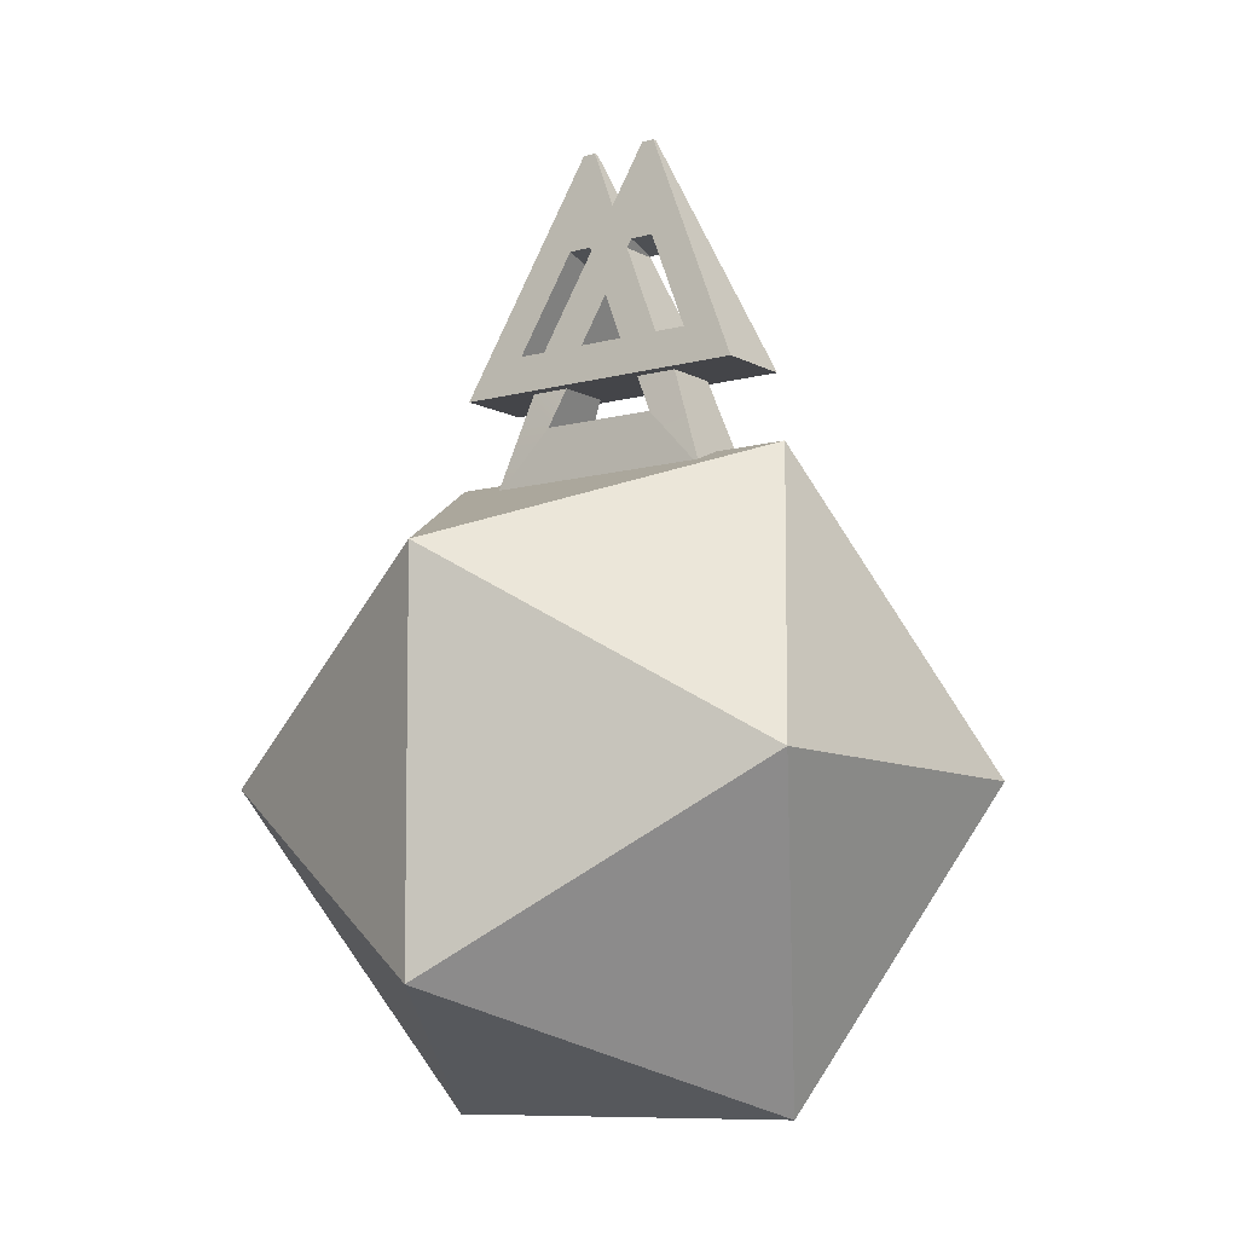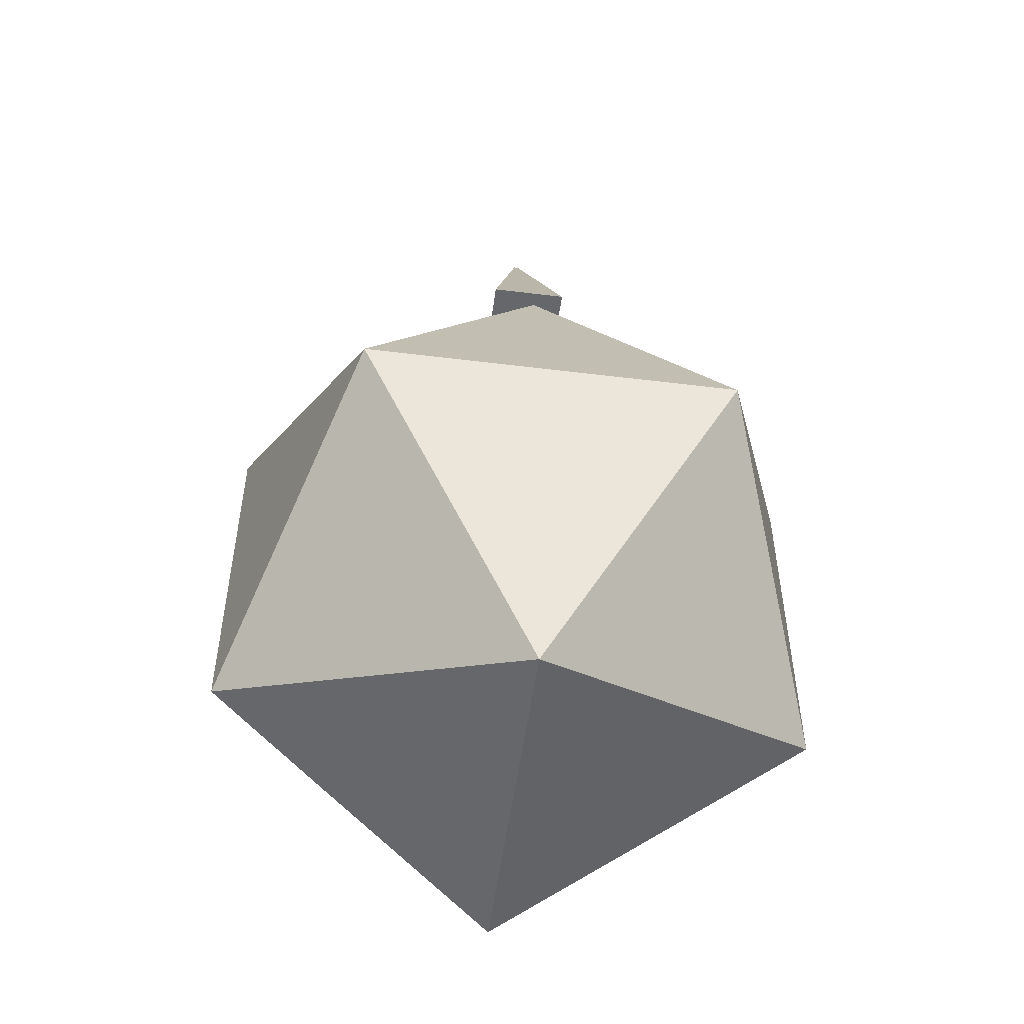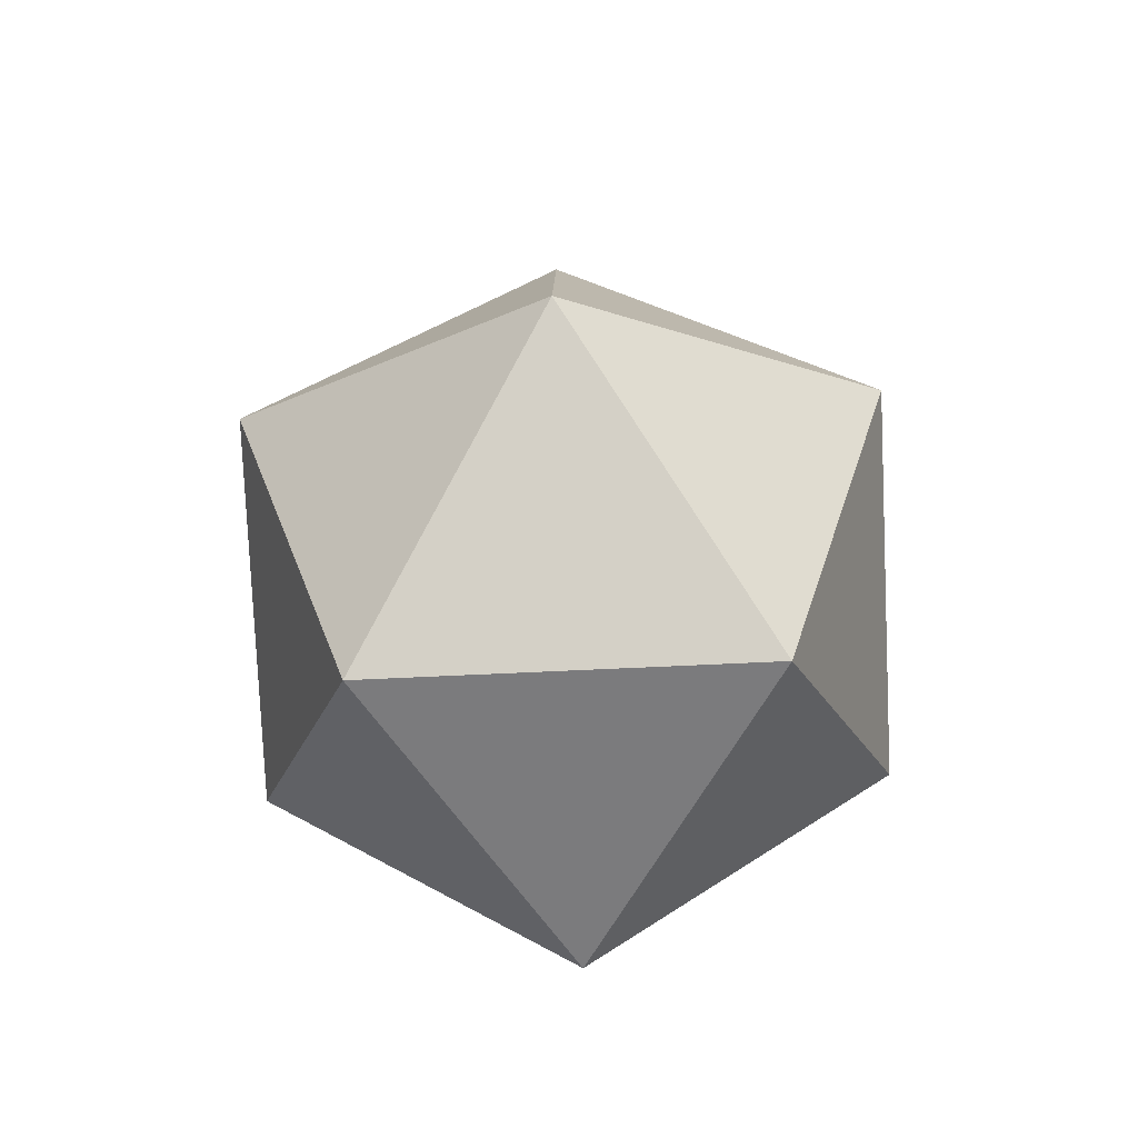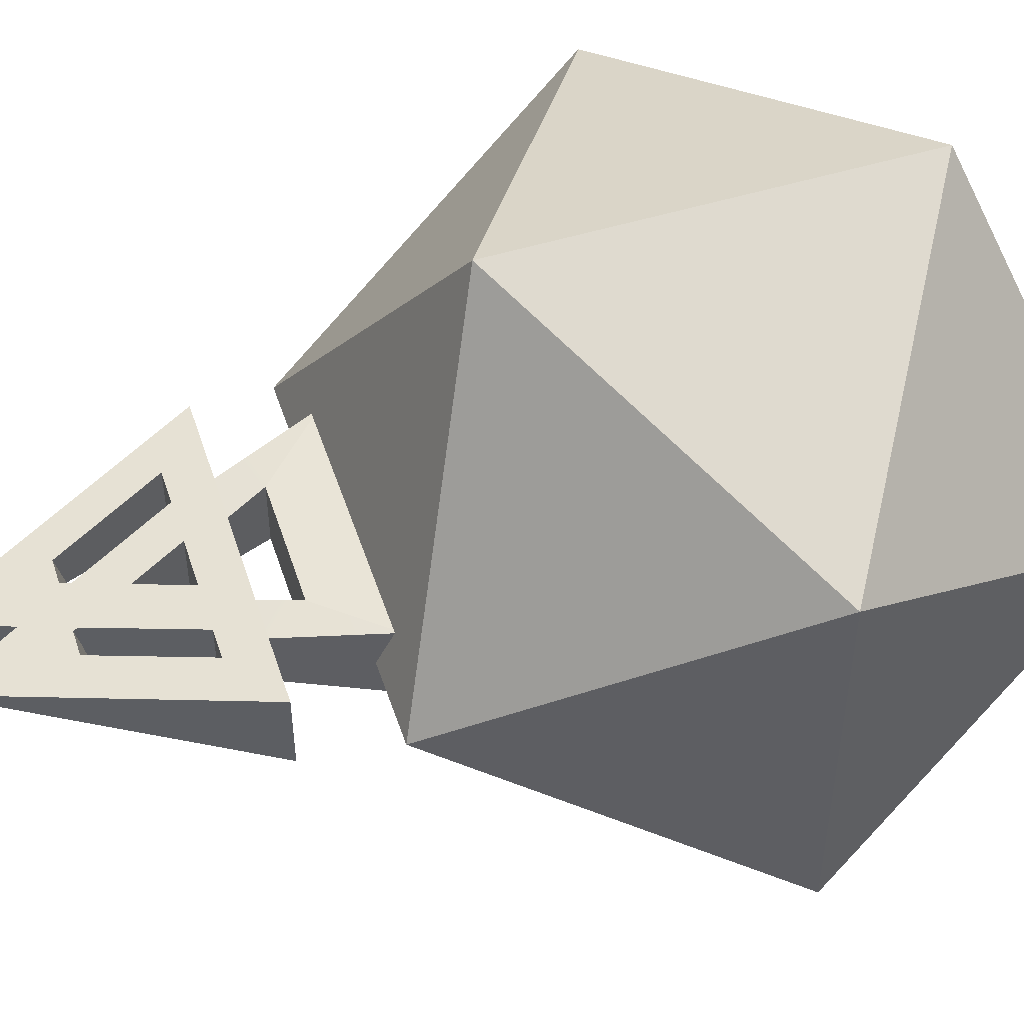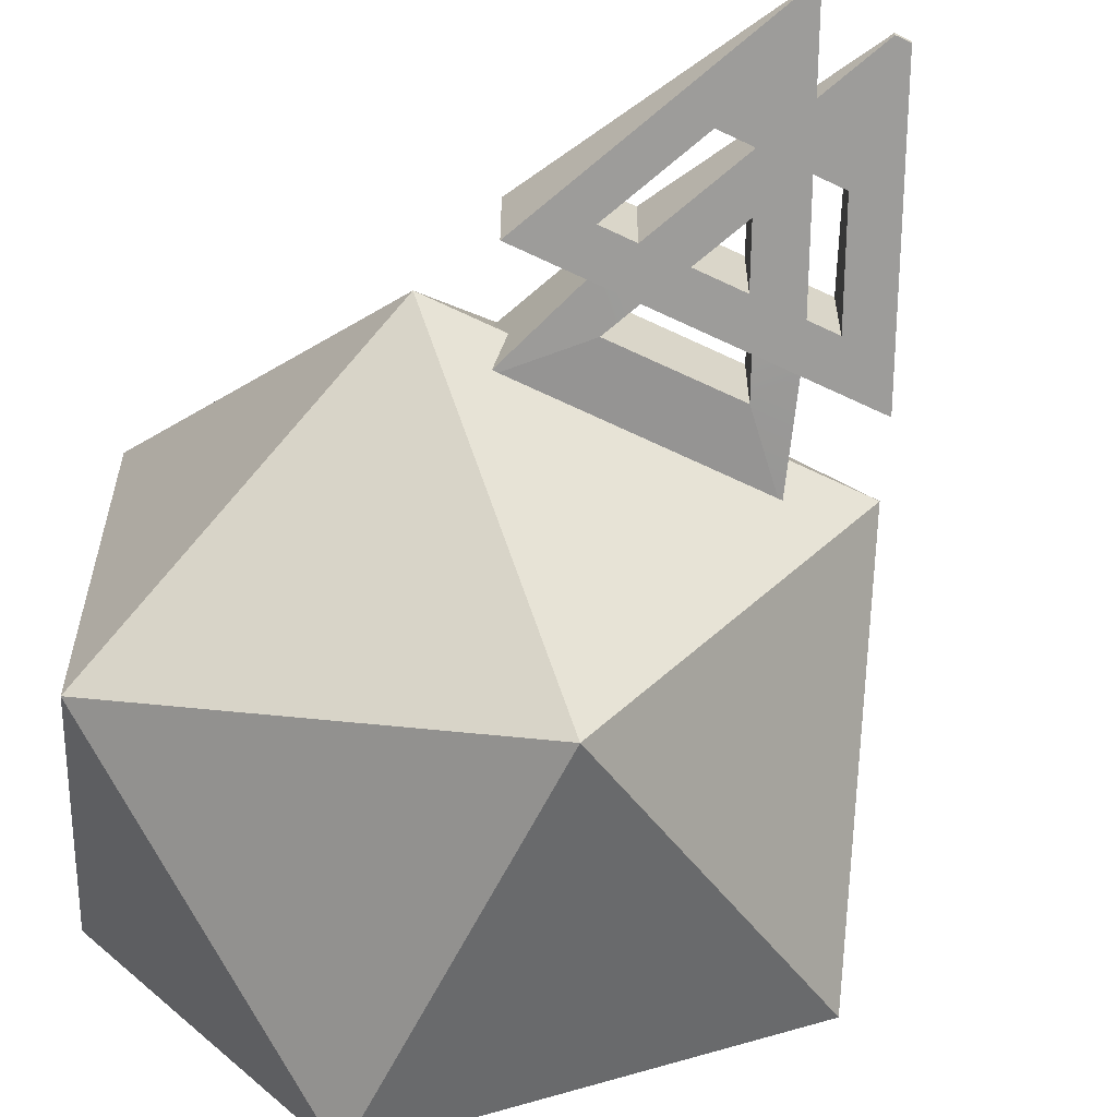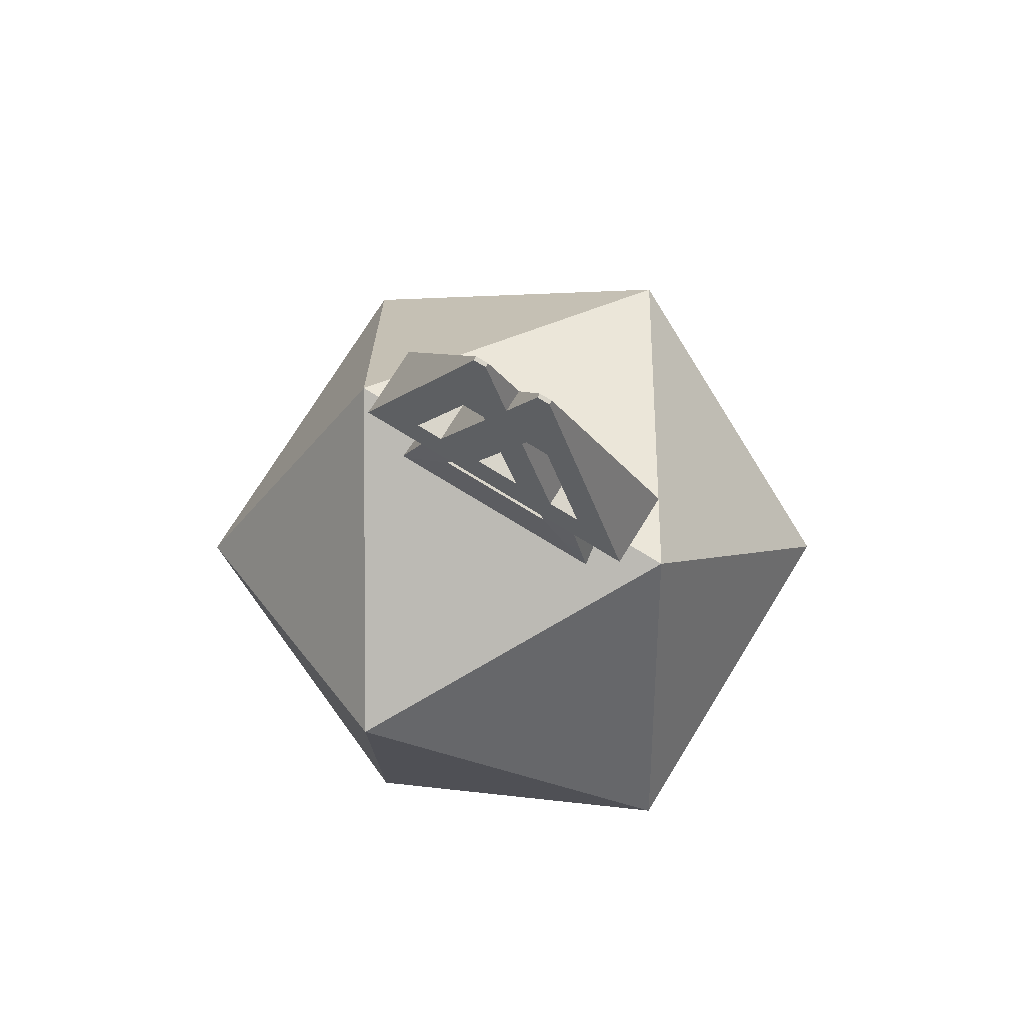
<metadata>
{"format":"obj","ext":"obj","renderer":"f3d","projection":"perspective","resolution":1024,"background":"white","views":[{"elev":-9.0,"azim":35.9,"up":"+Y"},{"elev":-52.1,"azim":82.4,"up":"+Y"},{"elev":-79.4,"azim":-177.4,"up":"+Y"},{"elev":51.4,"azim":-108.0,"up":"+Z"},{"elev":-61.8,"azim":153.9,"up":"+Z"},{"elev":74.5,"azim":31.7,"up":"+Y"}]}
</metadata>
<code>
o Espada_1.002_Cube.001
v -0.06532 -0.03857 0.02228
v -0.06532 -0.03857 -0.02181
v 0.06697 -0.03857 -0.02181
v 0.06697 -0.03857 0.02228
v 0.04697 0.01678 -0.01515
v 0.04697 0.01678 0.01562
v 0.03305 -0.004067 0.01887
v -0.0331 -0.004067 0.01887
v 0.03305 -0.004067 -0.0184
v 0.02331 0.01678 -0.01515
v -0.0331 -0.004067 -0.0184
v -0.02335 0.01678 -0.01515
v -0.02335 0.01678 0.01562
v -0.04532 0.01678 0.01562
v -0.04532 0.01678 -0.008552
v -0.04532 0.01678 -0.01515
v 0.02331 0.01678 0.01562
v -0.02263 0.1504 0.001459
v -0.02263 0.1504 -0.000988
v -0.08511 0.01678 -0.02181
v -0.08511 0.01678 0.02228
v 0.04719 0.01678 -0.02181
v 0.04719 0.01678 0.02228
v -0.01529 0.1504 -0.000988
v -0.01529 0.1504 0.001459
v 0.01455 0.0379 0.01899
v -0.0516 0.0379 0.01899
v 0.01455 0.0379 -0.01852
v -0.009797 0.08997 -0.01041
v -0.02726 0.08997 -0.01041
v -0.0516 0.0379 -0.01852
v -0.01186 0.09438 0.01019
v -0.0252 0.09438 0.01019
v 0.01651 0.1504 0.001459
v 0.01651 0.1504 -0.000988
v -0.04597 0.01678 -0.02181
v -0.04597 0.01678 0.02228
v 0.08632 0.01678 -0.02181
v 0.08632 0.01678 0.02228
v 0.02385 0.1504 -0.000988
v 0.02385 0.1504 0.001459
v 0.05525 0.0379 0.01899
v -0.0109 0.0379 0.01899
v 0.05525 0.0379 -0.01852
v 0.03091 0.08997 -0.01041
v 0.01344 0.08997 -0.01041
v -0.0109 0.0379 -0.01852
v 0.02884 0.09438 0.01019
v 0.0155 0.09438 0.01019
v 0.106 -0.3662 -0
v 0.1701 -0.1958 0.1051
v 0.000507 -0.3017 0.1701
v 0.1701 -0.1958 -0.1051
v -0.1043 -0.3672 -0
v 0.000507 -0.3017 -0.1701
v 0.1043 -0.02593 -0
v -0.000507 -0.09142 0.1701
v -0.1701 -0.1974 0.1051
v -0.1701 -0.1974 -0.1051
v -0.000507 -0.09142 -0.1701
v -0.106 -0.02695 -0
f 2 4 1
f 3 6 4
f 1 7 8
f 9 5 3
f 9 8 7
f 2 9 3
f 11 13 8
f 15 2 1
f 17 9 7
f 14 8 13
f 6 7 4
f 16 11 2
f 19 21 18
f 20 23 21
f 22 25 23
f 24 18 25
f 23 27 21
f 24 29 30
f 29 26 32
f 28 27 26
f 31 22 20
f 27 30 33
f 21 27 33
f 32 30 29
f 35 37 34
f 36 39 37
f 38 41 39
f 40 34 41
f 39 43 37
f 40 45 46
f 45 42 48
f 44 43 42
f 47 38 36
f 43 46 49
f 37 43 49
f 48 46 45
f 2 3 4
f 3 5 6
f 1 4 7
f 9 10 5
f 9 11 8
f 2 11 9
f 11 12 13
f 1 14 15
f 15 16 2
f 17 10 9
f 14 1 8
f 6 17 7
f 16 12 11
f 19 20 21
f 20 22 23
f 22 24 25
f 24 19 18
f 23 26 27
f 24 22 29
f 22 28 29
f 20 19 30
f 19 24 30
f 30 31 20
f 29 28 26
f 28 31 27
f 31 28 22
f 27 31 30
f 32 26 23
f 23 25 32
f 25 18 33
f 32 25 33
f 18 21 33
f 32 33 30
f 35 36 37
f 36 38 39
f 38 40 41
f 40 35 34
f 39 42 43
f 40 38 45
f 38 44 45
f 36 35 46
f 35 40 46
f 46 47 36
f 45 44 42
f 44 47 43
f 47 44 38
f 43 47 46
f 48 42 39
f 39 41 48
f 41 34 49
f 48 41 49
f 34 37 49
f 48 49 46
f 50 51 52
f 51 50 53
f 50 52 54
f 50 54 55
f 50 55 53
f 51 53 56
f 52 51 57
f 54 52 58
f 55 54 59
f 53 55 60
f 51 56 57
f 52 57 58
f 54 58 59
f 55 59 60
f 53 60 56
f 57 56 61
f 58 57 61
f 59 58 61
f 60 59 61
f 56 60 61

</code>
